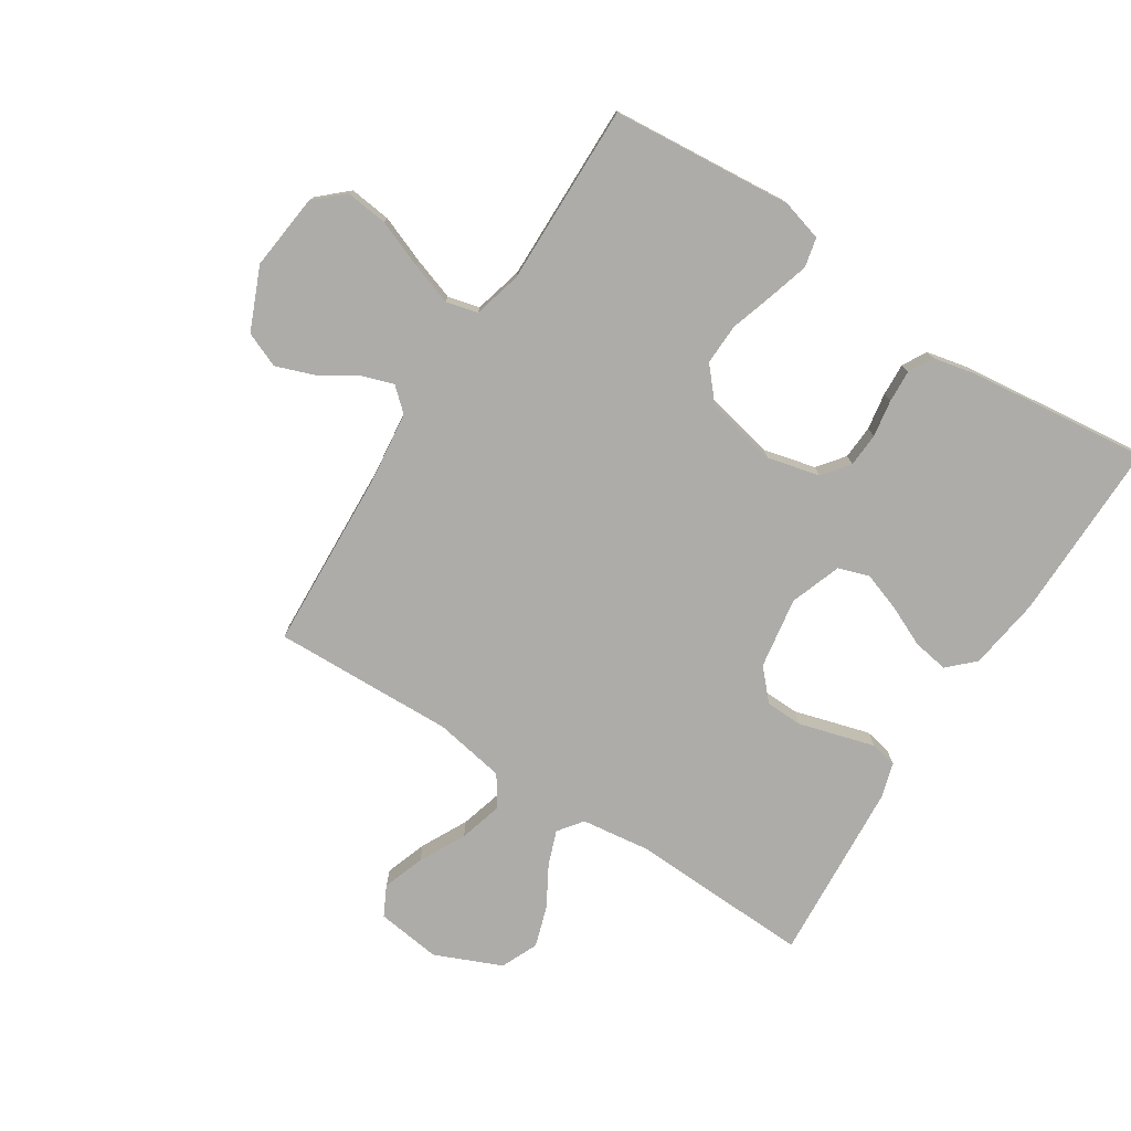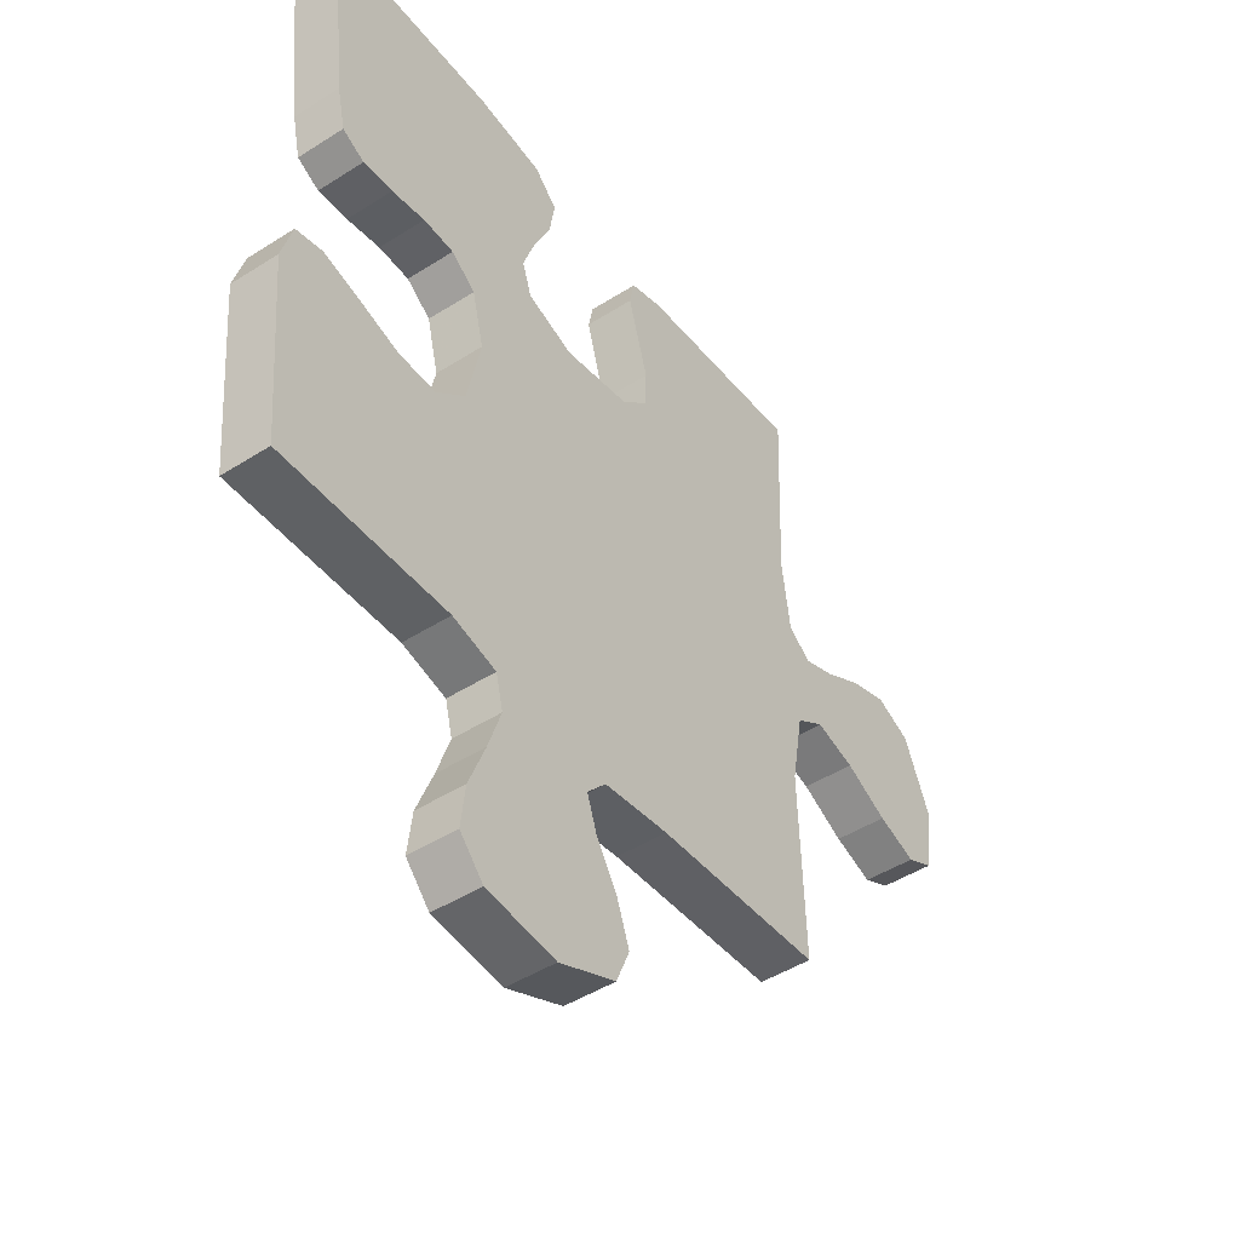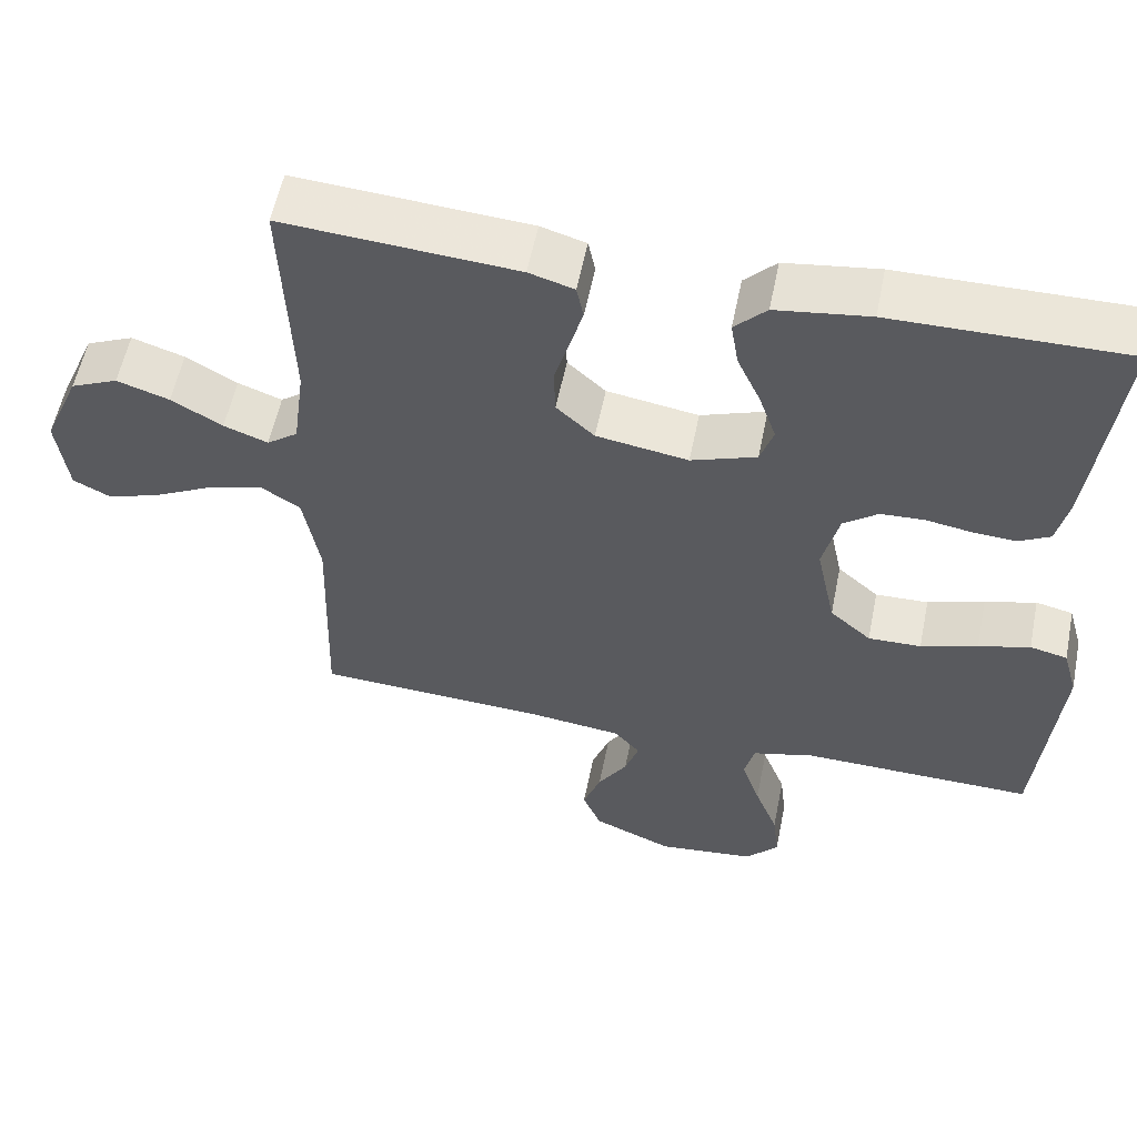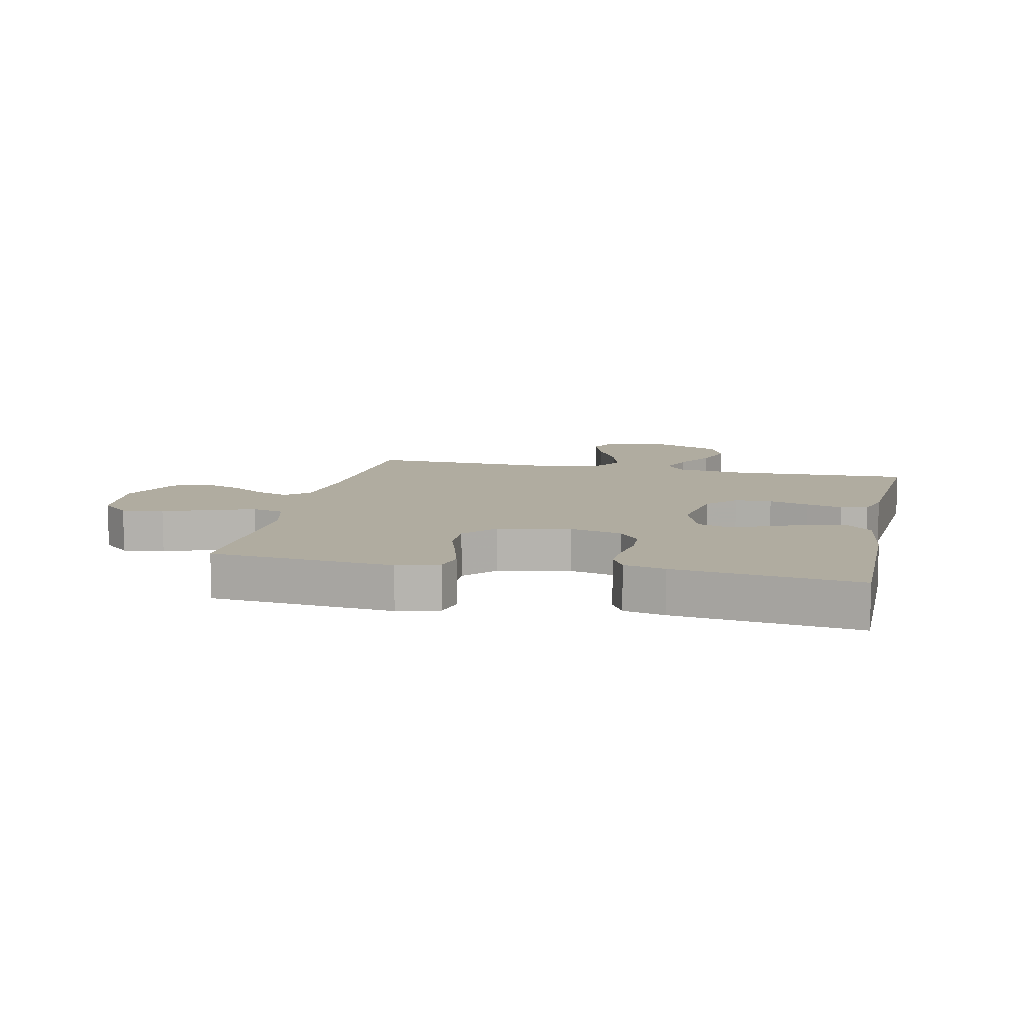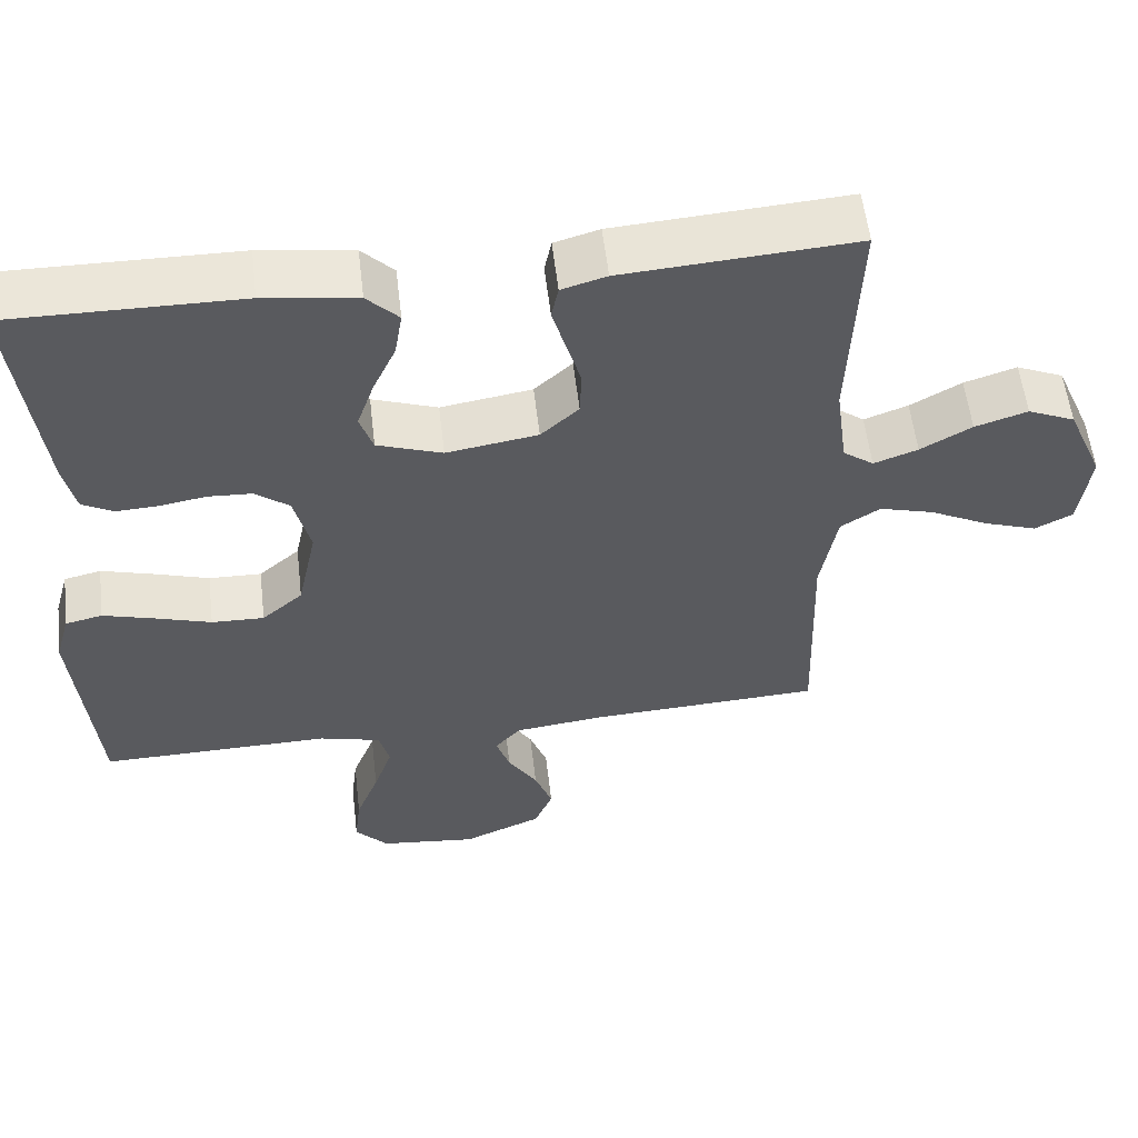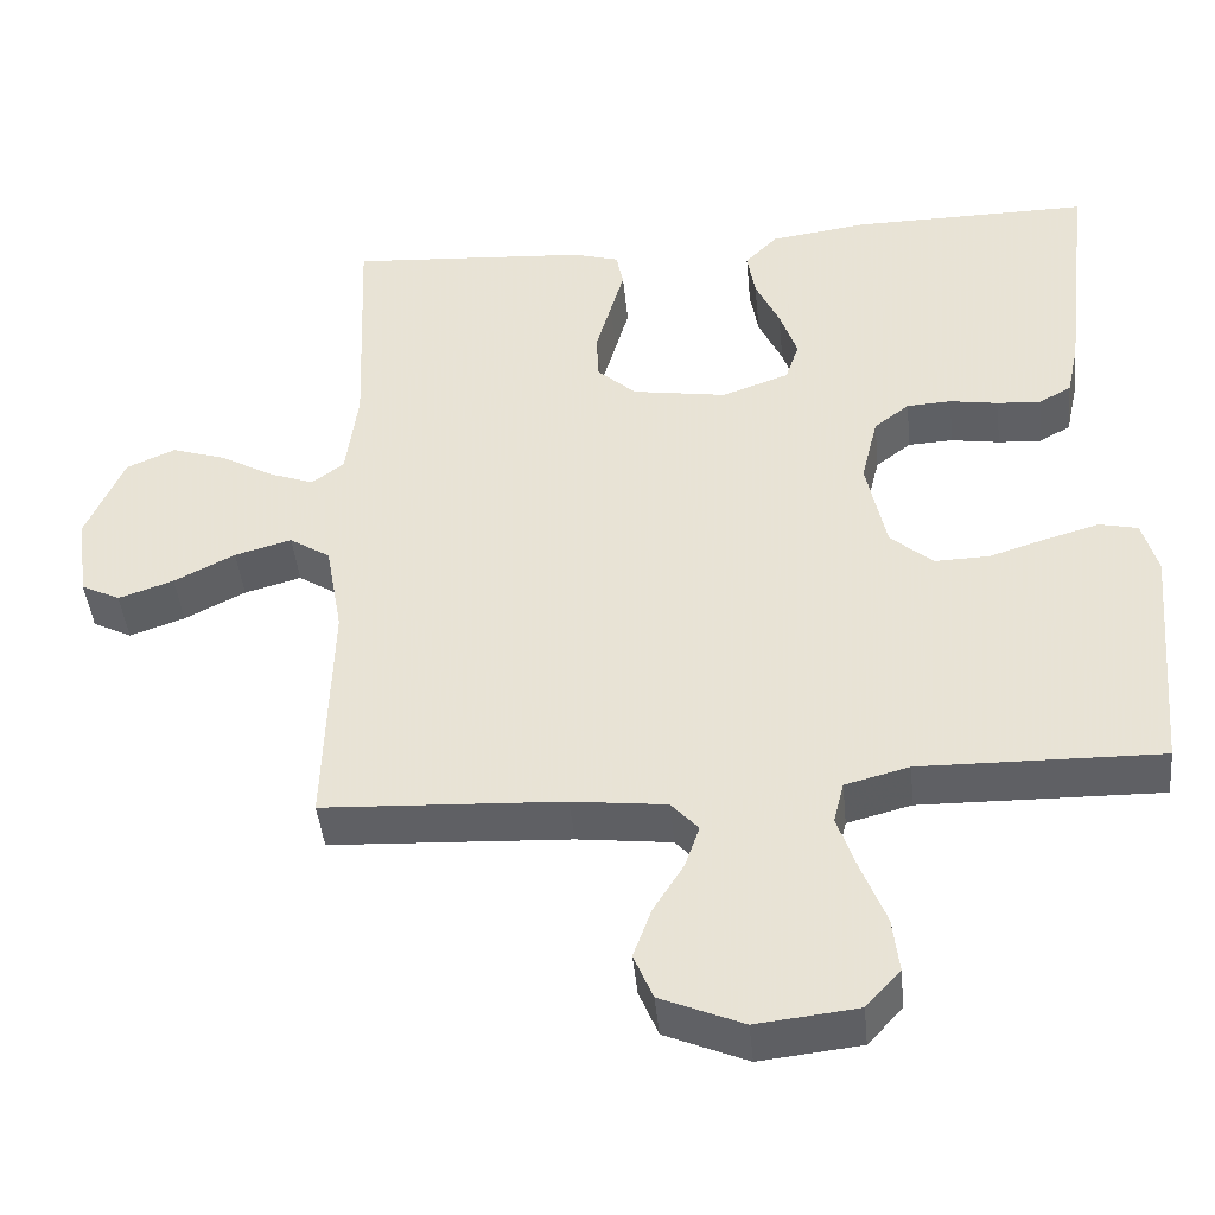
<metadata>
{"format":"obj","ext":"obj","renderer":"f3d","projection":"perspective","resolution":1024,"background":"white","views":[{"elev":-76.6,"azim":-122.7,"up":"+Y"},{"elev":-46.7,"azim":-54.1,"up":"+Z"},{"elev":56.6,"azim":-168.6,"up":"+Z"},{"elev":9.9,"azim":-77.4,"up":"+Y"},{"elev":56.7,"azim":-6.7,"up":"+Z"},{"elev":-43.6,"azim":-174.4,"up":"+Z"}]}
</metadata>
<code>
v -0.5 0.07 0.5
v -0.2 0.07 0.497
v -0.08 0.07 0.48
v -0.039 0.07 0.438
v -0.049 0.07 0.378
v -0.079 0.07 0.312
v -0.101 0.07 0.248
v -0.084 0.07 0.197
v 0 0.07 0.167
v 0.118 0.07 0.186
v 0.167 0.07 0.231
v 0.169 0.07 0.292
v 0.15 0.07 0.358
v 0.133 0.07 0.418
v 0.142 0.07 0.462
v 0.2 0.07 0.479
v 0.5 0.07 0.5
v 0.488 0.07 0.2
v 0.503 0.07 0.086
v 0.543 0.07 0.056
v 0.6 0.07 0.077
v 0.666 0.07 0.115
v 0.734 0.07 0.137
v 0.795 0.07 0.11
v 0.842 0.07 0
v 0.828 0.07 -0.107
v 0.779 0.07 -0.132
v 0.71 0.07 -0.108
v 0.634 0.07 -0.069
v 0.563 0.07 -0.049
v 0.512 0.07 -0.082
v 0.491 0.07 -0.2
v 0.5 0.07 -0.5
v 0.2 0.07 -0.515
v 0.082 0.07 -0.529
v 0.048 0.07 -0.567
v 0.066 0.07 -0.62
v 0.104 0.07 -0.681
v 0.127 0.07 -0.744
v 0.103 0.07 -0.802
v 0 0.07 -0.846
v -0.126 0.07 -0.832
v -0.169 0.07 -0.785
v -0.161 0.07 -0.716
v -0.131 0.07 -0.639
v -0.107 0.07 -0.568
v -0.12 0.07 -0.516
v -0.2 0.07 -0.495
v -0.5 0.07 -0.5
v -0.526 0.07 -0.2
v -0.507 0.07 -0.132
v -0.459 0.07 -0.121
v -0.393 0.07 -0.14
v -0.32 0.07 -0.163
v -0.252 0.07 -0.165
v -0.199 0.07 -0.119
v -0.174 0.07 0
v -0.195 0.07 0.086
v -0.239 0.07 0.12
v -0.295 0.07 0.123
v -0.356 0.07 0.113
v -0.41 0.07 0.11
v -0.45 0.07 0.132
v -0.465 0.07 0.2
v -0.5 0 0.5
v -0.2 0 0.497
v -0.08 0 0.48
v -0.039 0 0.438
v -0.049 0 0.378
v -0.079 0 0.312
v -0.101 0 0.248
v -0.084 0 0.197
v 0 0 0.167
v 0.118 0 0.186
v 0.167 0 0.231
v 0.169 0 0.292
v 0.15 0 0.358
v 0.133 0 0.418
v 0.142 0 0.462
v 0.2 0 0.479
v 0.5 0 0.5
v 0.488 0 0.2
v 0.503 0 0.086
v 0.543 0 0.056
v 0.6 0 0.077
v 0.666 0 0.115
v 0.734 0 0.137
v 0.795 0 0.11
v 0.842 0 0
v 0.828 0 -0.107
v 0.779 0 -0.132
v 0.71 0 -0.108
v 0.634 0 -0.069
v 0.563 0 -0.049
v 0.512 0 -0.082
v 0.491 0 -0.2
v 0.5 0 -0.5
v 0.2 0 -0.515
v 0.082 0 -0.529
v 0.048 0 -0.567
v 0.066 0 -0.62
v 0.104 0 -0.681
v 0.127 0 -0.744
v 0.103 0 -0.802
v 0 0 -0.846
v -0.126 0 -0.832
v -0.169 0 -0.785
v -0.161 0 -0.716
v -0.131 0 -0.639
v -0.107 0 -0.568
v -0.12 0 -0.516
v -0.2 0 -0.495
v -0.5 0 -0.5
v -0.526 0 -0.2
v -0.507 0 -0.132
v -0.459 0 -0.121
v -0.393 0 -0.14
v -0.32 0 -0.163
v -0.252 0 -0.165
v -0.199 0 -0.119
v -0.174 0 0
v -0.195 0 0.086
v -0.239 0 0.12
v -0.295 0 0.123
v -0.356 0 0.113
v -0.41 0 0.11
v -0.45 0 0.132
v -0.465 0 0.2
f 60 61 62 63
f 59 60 63 64
f 51 52 53 54
f 49 50 51 54
f 48 49 54 55
f 47 48 55 56
f 42 43 44 45
f 42 45 46
f 41 42 46
f 37 38 39 40
f 36 37 40 41
f 32 33 34
f 31 32 34 35
f 26 27 28 29
f 26 29 30
f 25 26 30
f 24 25 30
f 21 22 23 24
f 20 21 24 30
f 19 20 30 31
f 15 16 17 18
f 12 13 14 15
f 12 15 18 19
f 3 4 5 6
f 3 6 7
f 2 3 7
f 59 64 1 2
f 58 59 2 7
f 57 58 7 8
f 56 57 8 9
f 47 56 9 10
f 36 41 46 47
f 35 36 47 10
f 31 35 10 11
f 11 12 19 31
f 127 126 125 124
f 128 127 124 123
f 118 117 116 115
f 118 115 114 113
f 119 118 113 112
f 120 119 112 111
f 109 108 107 106
f 110 109 106
f 110 106 105
f 104 103 102 101
f 105 104 101 100
f 98 97 96
f 99 98 96 95
f 93 92 91 90
f 94 93 90
f 94 90 89
f 94 89 88
f 88 87 86 85
f 94 88 85 84
f 95 94 84 83
f 82 81 80 79
f 79 78 77 76
f 83 82 79 76
f 70 69 68 67
f 71 70 67
f 71 67 66
f 66 65 128 123
f 71 66 123 122
f 72 71 122 121
f 73 72 121 120
f 74 73 120 111
f 111 110 105 100
f 74 111 100 99
f 75 74 99 95
f 95 83 76 75
f 1 65 66 2
f 2 66 67 3
f 3 67 68 4
f 4 68 69 5
f 5 69 70 6
f 6 70 71 7
f 7 71 72 8
f 8 72 73 9
f 9 73 74 10
f 10 74 75 11
f 11 75 76 12
f 12 76 77 13
f 13 77 78 14
f 14 78 79 15
f 15 79 80 16
f 16 80 81 17
f 17 81 82 18
f 18 82 83 19
f 19 83 84 20
f 20 84 85 21
f 21 85 86 22
f 22 86 87 23
f 23 87 88 24
f 24 88 89 25
f 25 89 90 26
f 26 90 91 27
f 27 91 92 28
f 28 92 93 29
f 29 93 94 30
f 30 94 95 31
f 31 95 96 32
f 32 96 97 33
f 33 97 98 34
f 34 98 99 35
f 35 99 100 36
f 36 100 101 37
f 37 101 102 38
f 38 102 103 39
f 39 103 104 40
f 40 104 105 41
f 41 105 106 42
f 42 106 107 43
f 43 107 108 44
f 44 108 109 45
f 45 109 110 46
f 46 110 111 47
f 47 111 112 48
f 48 112 113 49
f 49 113 114 50
f 50 114 115 51
f 51 115 116 52
f 52 116 117 53
f 53 117 118 54
f 54 118 119 55
f 55 119 120 56
f 56 120 121 57
f 57 121 122 58
f 58 122 123 59
f 59 123 124 60
f 60 124 125 61
f 61 125 126 62
f 62 126 127 63
f 63 127 128 64
f 64 128 65 1

</code>
